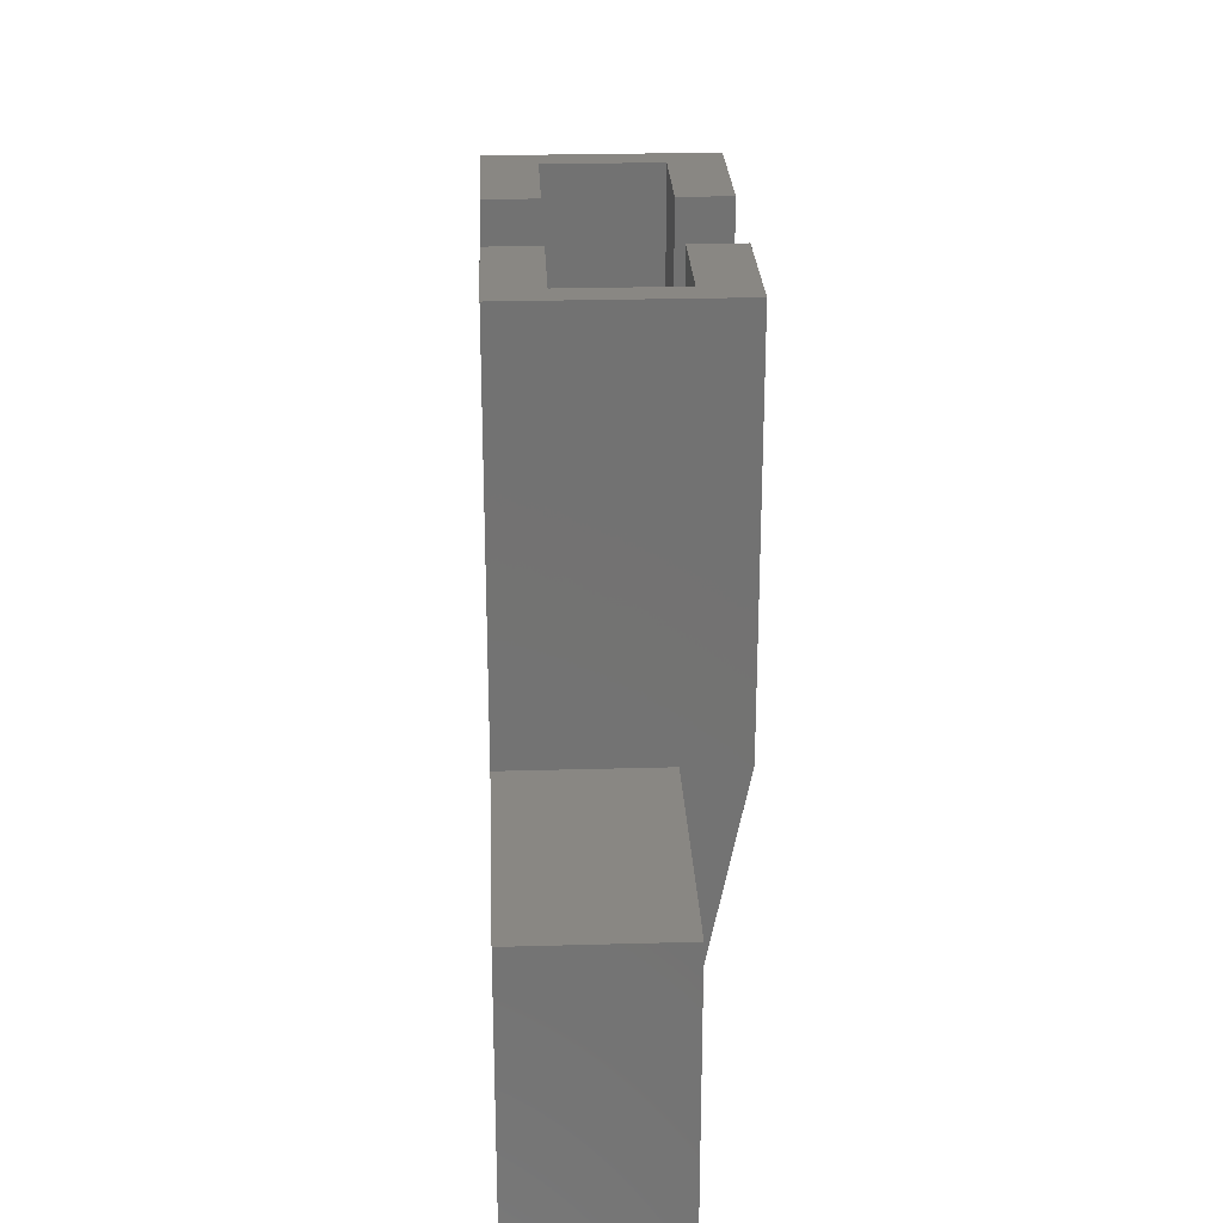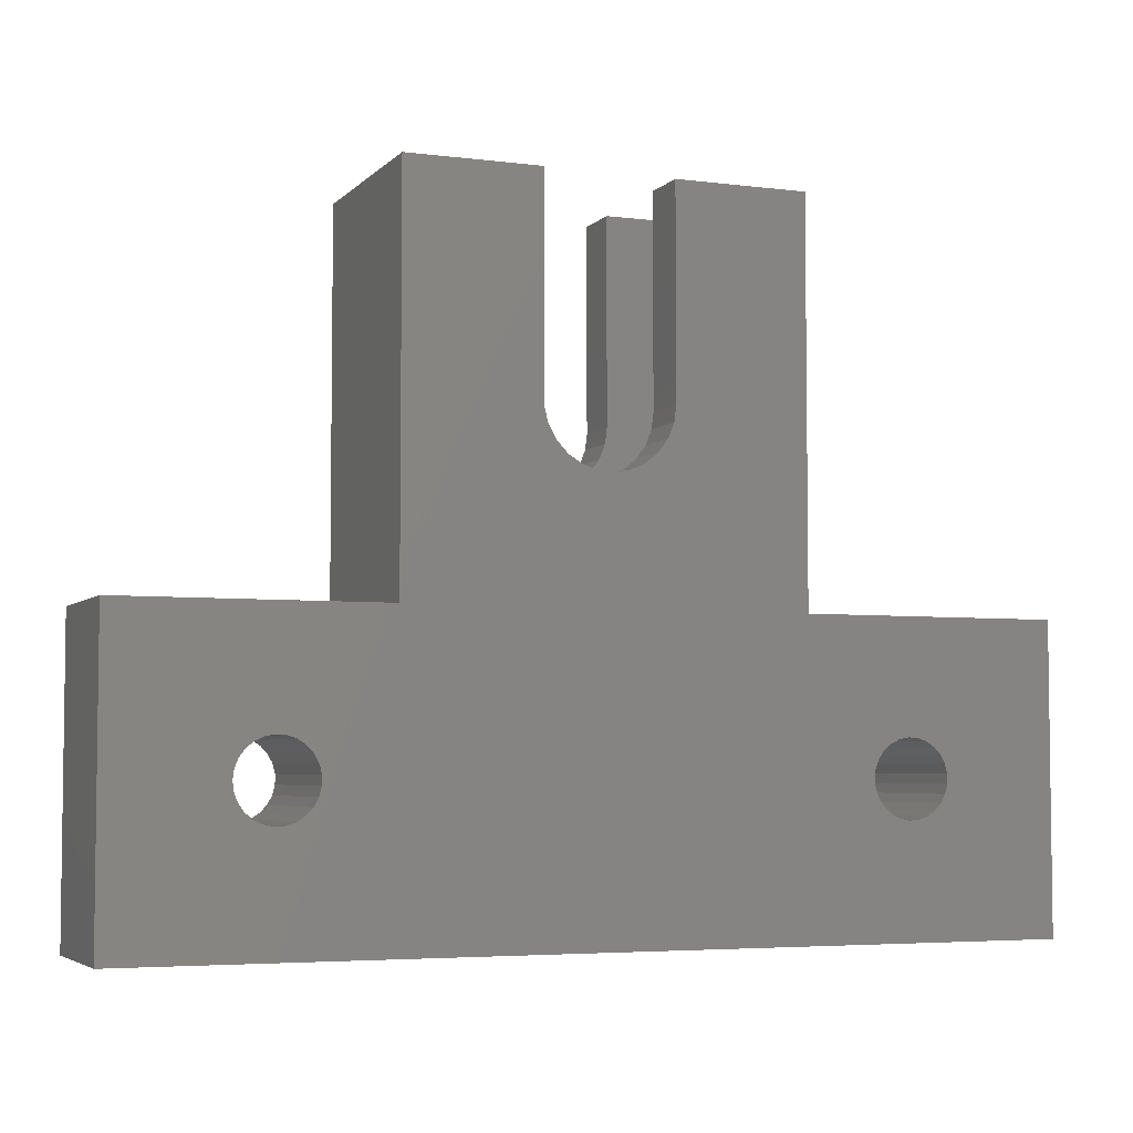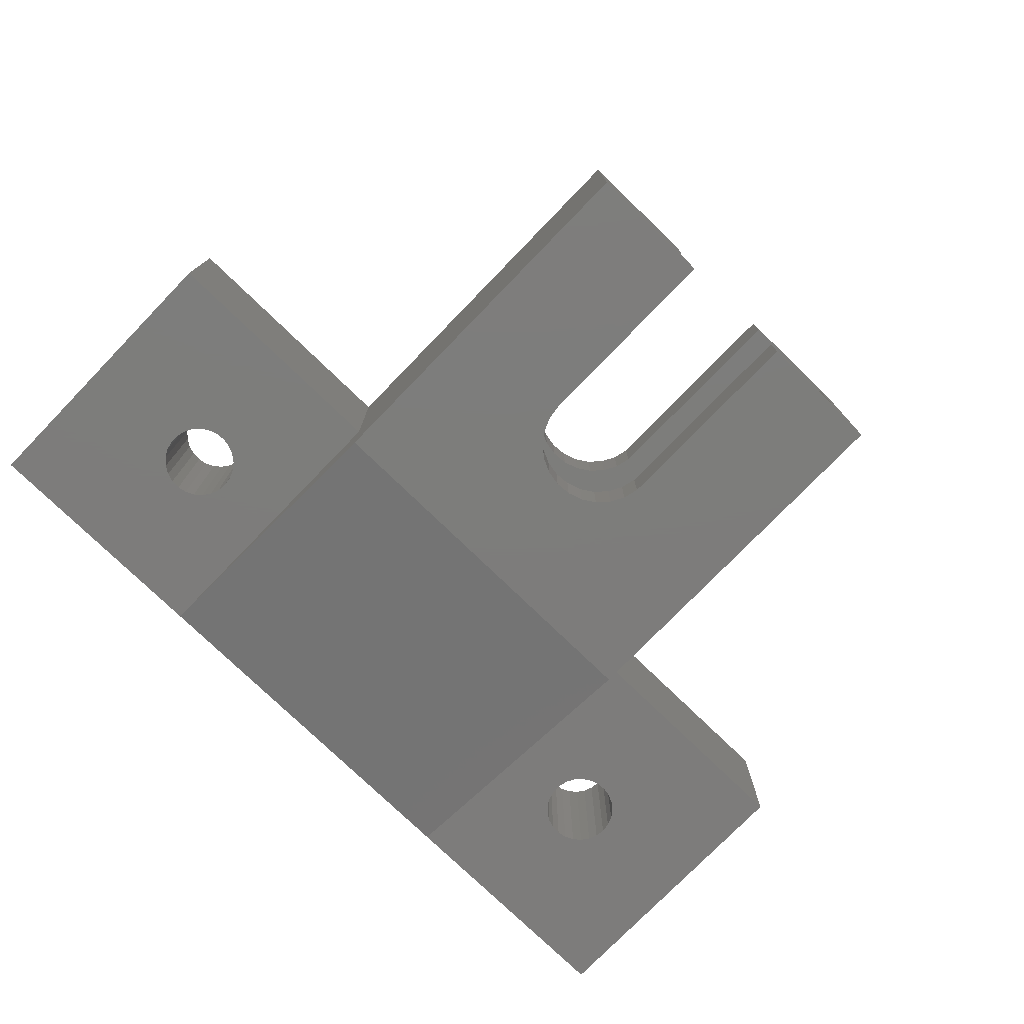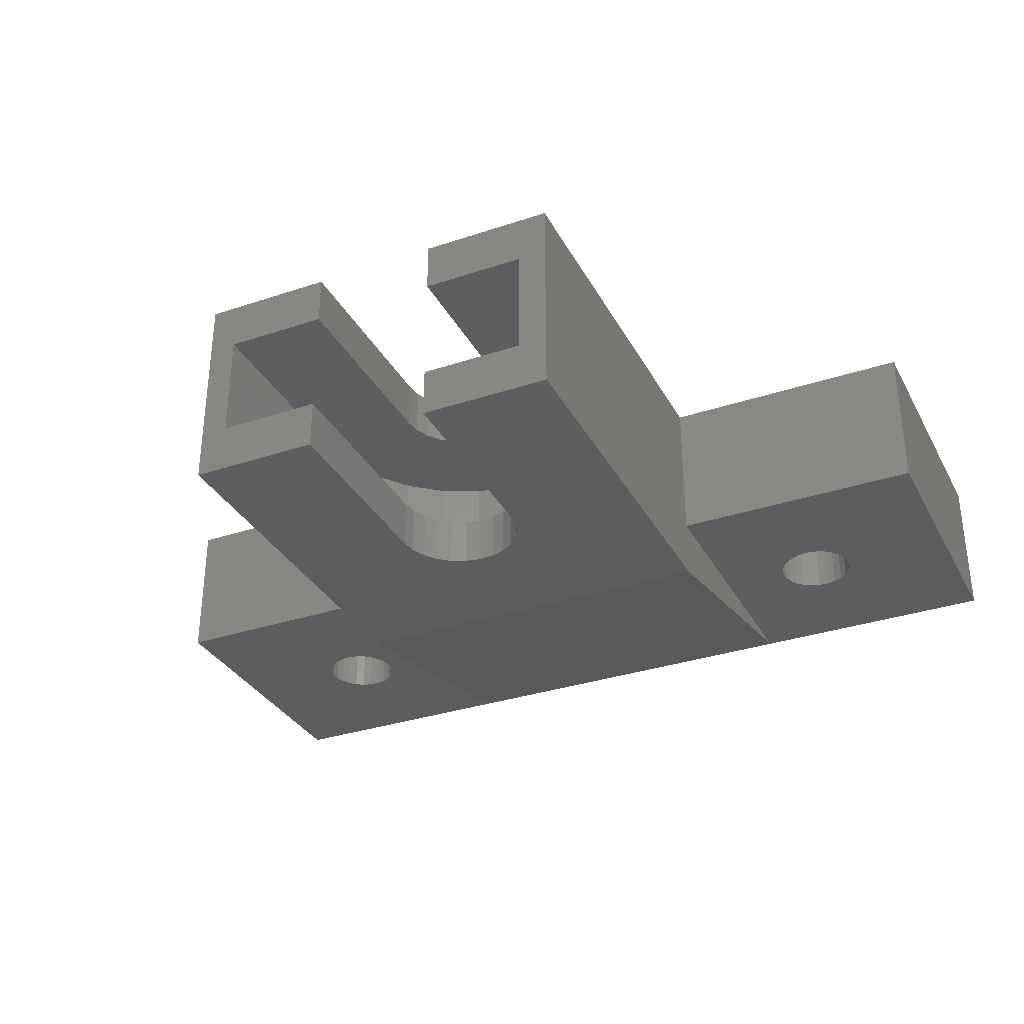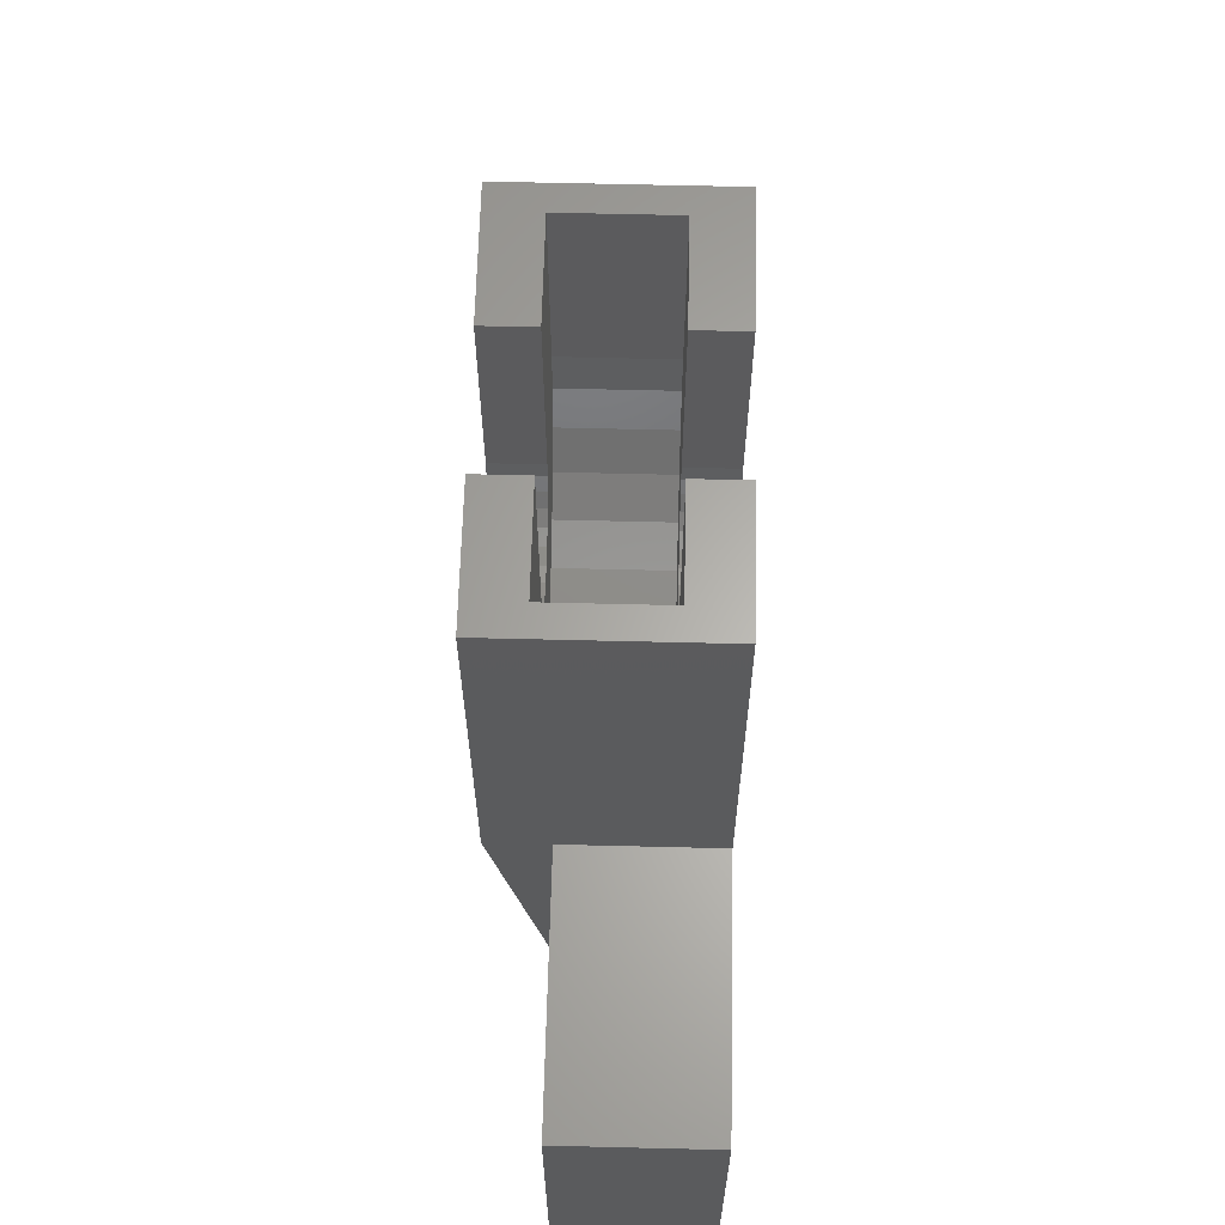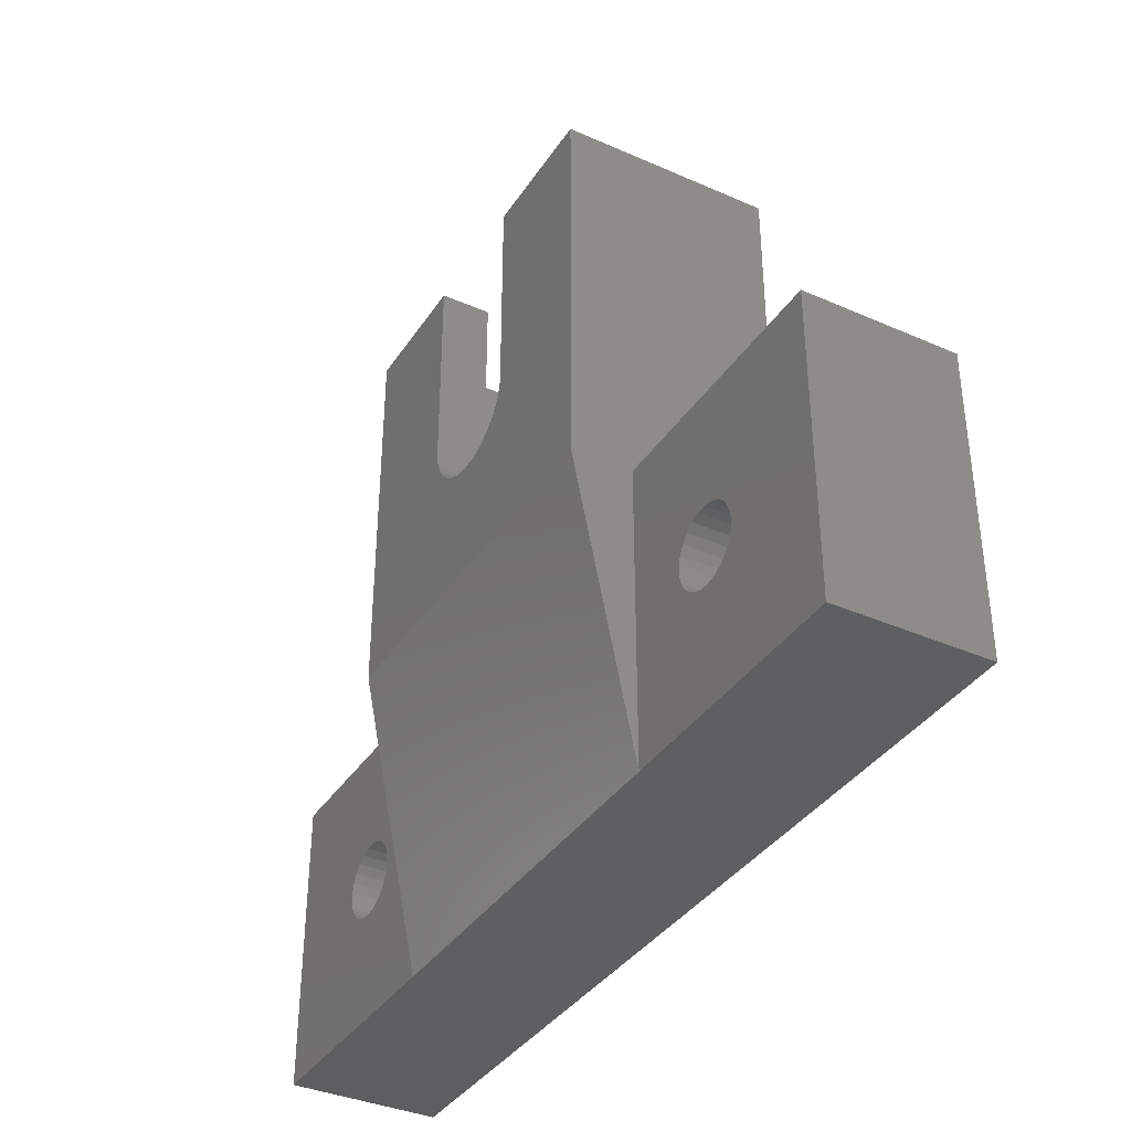
<metadata>
{"format":"stl","ext":"stl","renderer":"f3d","projection":"perspective","resolution":1024,"background":"white","views":[{"elev":25.5,"azim":-92.6,"up":"+Z"},{"elev":-4.7,"azim":158.1,"up":"+Z"},{"elev":-76.3,"azim":-44.1,"up":"+Y"},{"elev":-32.9,"azim":24.7,"up":"+Y"},{"elev":63.4,"azim":91.4,"up":"+Z"},{"elev":-37.1,"azim":60.5,"up":"+Z"}]}
</metadata>
<code>
# stl→obj: 212 verts, 428 faces
v 0 -10 2.22e-15
v 0 4.441e-15 20
v 0 0 0
v 0 -10 20
v 9.522 -10 12.5
v 17 -10 20
v 10.16 -10 12.54
v 8.914 -10 12.31
v 8.375 -10 11.96
v 7.937 -10 11.5
v 7.629 -10 10.94
v 7.47 -10 10.32
v 7.47 -10 9.68
v 7.629 -10 9.061
v 17 -10 2.22e-15
v 9.522 -10 7.495
v 8.914 -10 7.693
v 8.375 -10 8.035
v 7.937 -10 8.501
v 10.79 -10 12.43
v 11.37 -10 12.15
v 11.86 -10 11.75
v 12.23 -10 11.23
v 12.47 -10 10.63
v 12.55 -10 10
v 12.47 -10 9.366
v 12.23 -10 8.772
v 10.16 -10 7.455
v 10.79 -10 7.575
v 11.86 -10 8.254
v 11.37 -10 7.847
v 43 -10 20
v 50.16 -10 12.54
v 60 -10 20
v 49.52 -10 12.5
v 48.91 -10 12.31
v 48.37 -10 11.96
v 47.94 -10 11.5
v 47.63 -10 10.94
v 47.47 -10 10.32
v 47.47 -10 9.68
v 43 -10 2.22e-15
v 49.52 -10 7.495
v 50.16 -10 7.455
v 48.91 -10 7.693
v 48.37 -10 8.035
v 47.94 -10 8.501
v 47.63 -10 9.061
v 50.79 -10 12.43
v 51.37 -10 12.15
v 51.86 -10 11.75
v 52.23 -10 11.23
v 52.47 -10 10.63
v 52.55 -10 10
v 60 -10 2.22e-15
v 52.47 -10 9.366
v 52.23 -10 8.772
v 50.79 -10 7.575
v 51.37 -10 7.847
v 51.86 -10 8.254
v 60 0 0
v 60 4.441e-15 20
v 43 1.021e-14 46
v 34.22 7.054e-15 31.77
v 34.22 1.021e-14 46
v 43 4.663e-15 21
v 33.95 6.825e-15 30.74
v 31.81 6.318e-15 28.45
v 43 4.441e-15 20
v 30.8 6.245e-15 28.13
v 32.71 6.445e-15 29.03
v 33.44 6.617e-15 29.8
v 25.75 7.172e-15 32.3
v 17 1.021e-14 46
v 25.75 1.021e-14 46
v 17 4.441e-15 20
v 25.88 6.937e-15 31.24
v 26.28 6.717e-15 30.25
v 29.73 6.23e-15 28.06
v 28.69 6.275e-15 28.26
v 26.9 6.526e-15 29.39
v 27.72 6.375e-15 28.71
v 48.37 2.657e-15 11.96
v 48.91 2.733e-15 12.31
v 10.79 2.759e-15 12.43
v 10.16 2.786e-15 12.54
v 47.94 2.553e-15 11.5
v 11.37 2.699e-15 12.15
v 47.63 2.429e-15 10.94
v 11.86 2.608e-15 11.75
v 47.47 2.291e-15 10.32
v 12.23 2.493e-15 11.23
v 47.47 2.149e-15 9.68
v 12.47 2.361e-15 10.63
v 12.55 2.22e-15 10
v 12.47 2.08e-15 9.366
v 47.63 2.012e-15 9.061
v 12.23 1.948e-15 8.772
v 47.94 1.888e-15 8.501
v 11.86 1.833e-15 8.254
v 48.37 1.784e-15 8.035
v 11.37 1.742e-15 7.847
v 48.91 1.708e-15 7.693
v 10.79 1.682e-15 7.575
v 49.52 1.664e-15 7.495
v 50.16 1.655e-15 7.455
v 50.16 2.786e-15 12.54
v 49.52 2.777e-15 12.5
v 50.79 2.759e-15 12.43
v 51.37 2.699e-15 12.15
v 51.86 2.608e-15 11.75
v 52.23 2.493e-15 11.23
v 52.47 2.361e-15 10.63
v 52.55 2.22e-15 10
v 52.47 2.08e-15 9.366
v 50.79 1.682e-15 7.575
v 51.37 1.742e-15 7.847
v 51.86 1.833e-15 8.254
v 52.23 1.948e-15 8.772
v 9.522 2.777e-15 12.5
v 8.914 2.733e-15 12.31
v 8.375 2.657e-15 11.96
v 7.937 2.553e-15 11.5
v 7.629 2.429e-15 10.94
v 7.47 2.291e-15 10.32
v 7.47 2.149e-15 9.68
v 7.629 2.012e-15 9.061
v 7.937 1.888e-15 8.501
v 10.16 1.655e-15 7.455
v 8.375 1.784e-15 8.035
v 8.914 1.708e-15 7.693
v 9.522 1.664e-15 7.495
v 43 -14 46
v 43 -14 21
v 17 -14 46
v 25.75 -14 32.3
v 25.75 -14 46
v 17 -14 20
v 25.88 -14 31.24
v 29.73 -14 28.06
v 28.69 -14 28.26
v 27.72 -14 28.71
v 26.28 -14 30.25
v 26.9 -14 29.39
v 43 -14 20
v 34.22 -14 31.77
v 34.22 -14 46
v 33.95 -14 30.74
v 33.44 -14 29.8
v 32.71 -14 29.03
v 31.81 -14 28.45
v 30.8 -14 28.13
v 41.06 -3.35 46
v 34.22 -3.35 46
v 41.06 -10.65 46
v 34.22 -10.65 46
v 18.85 -3.35 46
v 25.75 -3.35 46
v 18.85 -10.65 46
v 25.75 -10.65 46
v 41.06 -10.65 30.9
v 41.06 -3.35 30.9
v 34.75 -3.35 22.21
v 37.11 -10.65 23.71
v 37.11 -3.35 23.71
v 34.75 -10.65 22.21
v 18.85 -3.35 32.3
v 25.75 -3.35 32.3
v 25.88 -3.35 31.24
v 19.2 -3.35 29.53
v 26.28 -3.35 30.25
v 20.23 -3.35 26.93
v 26.9 -3.35 29.39
v 21.87 -3.35 24.67
v 27.72 -3.35 28.71
v 24.03 -3.35 22.89
v 34.22 -3.35 31.77
v 33.95 -3.35 30.74
v 40.37 -3.35 28.2
v 33.44 -3.35 29.8
v 39.02 -3.35 25.75
v 32.71 -3.35 29.03
v 31.81 -3.35 28.45
v 30.8 -3.35 28.13
v 32.09 -3.35 21.35
v 29.73 -3.35 28.06
v 28.69 -3.35 28.26
v 26.55 -3.35 21.7
v 29.3 -3.35 21.17
v 20.23 -10.65 26.93
v 21.87 -10.65 24.67
v 39.02 -10.65 25.75
v 40.37 -10.65 28.2
v 34.22 -10.65 31.77
v 33.95 -10.65 30.74
v 33.44 -10.65 29.8
v 32.71 -10.65 29.03
v 31.81 -10.65 28.45
v 30.8 -10.65 28.13
v 29.73 -10.65 28.06
v 32.09 -10.65 21.35
v 24.03 -10.65 22.89
v 26.55 -10.65 21.7
v 29.3 -10.65 21.17
v 25.75 -10.65 32.3
v 18.85 -10.65 32.3
v 25.88 -10.65 31.24
v 19.2 -10.65 29.53
v 26.28 -10.65 30.25
v 26.9 -10.65 29.39
v 27.72 -10.65 28.71
v 28.69 -10.65 28.26
f 1 2 3
f 2 1 4
f 5 6 4
f 6 5 7
f 4 8 5
f 4 9 8
f 4 10 9
f 4 11 10
f 4 12 11
f 4 13 12
f 1 13 4
f 13 1 14
f 15 16 1
f 17 1 16
f 18 1 17
f 19 1 18
f 14 1 19
f 20 6 7
f 21 6 20
f 22 6 21
f 23 6 22
f 24 6 23
f 25 6 24
f 15 25 26
f 15 26 27
f 16 15 28
f 28 15 29
f 25 15 6
f 30 15 27
f 31 15 30
f 29 15 31
f 32 33 34
f 32 35 33
f 32 36 35
f 32 37 36
f 32 38 37
f 32 39 38
f 32 40 39
f 32 41 40
f 42 41 32
f 43 42 44
f 45 42 43
f 46 42 45
f 47 42 46
f 48 42 47
f 41 42 48
f 49 34 33
f 50 34 49
f 51 34 50
f 52 34 51
f 53 34 52
f 54 34 53
f 55 54 56
f 55 56 57
f 55 44 42
f 44 55 58
f 58 55 59
f 54 55 34
f 60 55 57
f 59 55 60
f 34 61 62
f 61 34 55
f 63 64 65
f 66 64 63
f 64 66 67
f 68 69 70
f 69 68 66
f 71 66 68
f 72 66 71
f 67 66 72
f 73 74 75
f 76 73 77
f 76 77 78
f 70 69 79
f 76 79 69
f 79 76 80
f 73 76 74
f 81 76 78
f 82 76 81
f 80 76 82
f 83 69 84
f 76 85 86
f 87 69 83
f 76 88 85
f 89 69 87
f 76 90 88
f 91 69 89
f 76 92 90
f 93 69 91
f 76 94 92
f 69 93 76
f 76 95 94
f 76 93 95
f 93 96 95
f 97 96 93
f 97 98 96
f 99 98 97
f 99 100 98
f 101 100 99
f 101 102 100
f 103 102 101
f 103 104 102
f 61 103 105
f 61 105 106
f 103 61 104
f 107 69 62
f 108 69 107
f 84 69 108
f 62 109 107
f 62 110 109
f 62 111 110
f 62 112 111
f 62 113 112
f 62 114 113
f 61 114 62
f 114 61 115
f 3 104 61
f 116 61 106
f 117 61 116
f 118 61 117
f 119 61 118
f 115 61 119
f 120 76 86
f 76 120 2
f 121 2 120
f 122 2 121
f 123 2 122
f 124 2 123
f 125 2 124
f 126 2 125
f 3 126 127
f 3 127 128
f 104 3 129
f 126 3 2
f 130 3 128
f 131 3 130
f 132 3 131
f 129 3 132
f 42 61 55
f 15 61 42
f 3 15 1
f 15 3 61
f 69 34 62
f 34 69 32
f 2 6 76
f 6 2 4
f 25 94 95
f 94 25 24
f 12 126 125
f 126 12 13
f 5 86 7
f 86 5 120
f 129 29 104
f 29 129 28
f 104 31 102
f 31 104 29
f 21 90 22
f 90 21 88
f 24 92 94
f 92 24 23
f 20 88 21
f 88 20 85
f 9 123 122
f 123 9 10
f 10 124 123
f 124 10 11
f 9 121 8
f 121 9 122
f 27 96 98
f 96 27 26
f 23 90 92
f 90 23 22
f 7 85 20
f 85 7 86
f 11 125 124
f 125 11 12
f 8 120 5
f 120 8 121
f 26 95 96
f 95 26 25
f 130 17 131
f 17 130 18
f 14 128 127
f 128 14 19
f 13 127 126
f 127 13 14
f 19 130 128
f 130 19 18
f 102 30 100
f 30 102 31
f 132 28 129
f 28 132 16
f 30 98 100
f 98 30 27
f 131 16 132
f 16 131 17
f 54 113 114
f 113 54 53
f 40 93 91
f 93 40 41
f 35 107 33
f 107 35 108
f 106 58 116
f 58 106 44
f 116 59 117
f 59 116 58
f 50 111 51
f 111 50 110
f 53 112 113
f 112 53 52
f 49 110 50
f 110 49 109
f 37 87 83
f 87 37 38
f 38 89 87
f 89 38 39
f 37 84 36
f 84 37 83
f 57 115 119
f 115 57 56
f 52 111 112
f 111 52 51
f 33 109 49
f 109 33 107
f 39 91 89
f 91 39 40
f 36 108 35
f 108 36 84
f 56 114 115
f 114 56 54
f 101 45 103
f 45 101 46
f 48 99 97
f 99 48 47
f 41 97 93
f 97 41 48
f 47 101 99
f 101 47 46
f 117 60 118
f 60 117 59
f 105 44 106
f 44 105 43
f 60 119 118
f 119 60 57
f 103 43 105
f 43 103 45
f 133 66 63
f 66 133 134
f 135 136 137
f 138 136 135
f 136 138 139
f 138 140 141
f 138 141 142
f 139 138 143
f 138 144 143
f 138 142 144
f 140 138 145
f 140 145 134
f 146 133 147
f 134 146 148
f 134 148 149
f 146 134 133
f 150 134 149
f 151 134 150
f 152 134 151
f 134 152 140
f 138 74 76
f 74 138 135
f 63 153 133
f 65 153 63
f 153 65 154
f 155 133 153
f 147 155 156
f 155 147 133
f 75 157 158
f 157 74 159
f 74 157 75
f 159 137 160
f 159 135 137
f 135 159 74
f 161 153 162
f 153 161 155
f 163 164 165
f 164 163 166
f 167 158 157
f 167 168 158
f 167 169 168
f 170 169 167
f 169 170 171
f 172 171 170
f 171 172 173
f 174 173 172
f 173 174 175
f 176 175 174
f 177 153 154
f 177 162 153
f 178 162 177
f 179 178 180
f 181 180 182
f 165 182 183
f 178 179 162
f 163 183 184
f 185 184 186
f 175 176 187
f 180 181 179
f 188 187 176
f 182 165 181
f 187 188 186
f 183 163 165
f 189 186 188
f 184 185 163
f 186 189 185
f 190 174 172
f 174 190 191
f 192 179 181
f 179 192 193
f 193 162 179
f 162 193 161
f 155 194 156
f 161 194 155
f 161 195 194
f 193 195 161
f 195 193 196
f 192 196 193
f 196 192 197
f 164 197 192
f 197 164 198
f 166 198 164
f 198 166 199
f 200 191 190
f 201 199 166
f 200 202 191
f 199 201 200
f 200 203 202
f 204 200 201
f 200 204 203
f 205 159 160
f 205 206 159
f 207 206 205
f 208 207 209
f 207 208 206
f 190 209 210
f 190 210 211
f 190 211 212
f 190 212 200
f 209 190 208
f 189 201 185
f 201 189 204
f 174 202 176
f 202 174 191
f 208 172 170
f 172 208 190
f 206 170 167
f 170 206 208
f 164 181 165
f 181 164 192
f 185 166 163
f 166 185 201
f 159 167 157
f 167 159 206
f 188 204 189
f 204 188 203
f 176 203 188
f 203 176 202
f 177 65 64
f 65 177 154
f 146 156 194
f 156 146 147
f 81 175 82
f 175 81 173
f 210 142 211
f 142 210 144
f 158 73 75
f 73 158 168
f 137 205 160
f 205 137 136
f 180 67 72
f 67 180 178
f 149 195 196
f 195 149 148
f 178 64 67
f 64 178 177
f 148 194 195
f 194 148 146
f 168 77 73
f 77 168 169
f 136 207 205
f 207 136 139
f 79 184 70
f 184 79 186
f 200 152 199
f 152 200 140
f 182 72 71
f 72 182 180
f 150 196 197
f 196 150 149
f 68 182 71
f 182 68 183
f 198 150 197
f 150 198 151
f 80 186 79
f 186 80 187
f 212 140 200
f 140 212 141
f 82 187 80
f 187 82 175
f 211 141 212
f 141 211 142
f 169 78 77
f 78 169 171
f 139 209 207
f 209 139 143
f 70 183 68
f 183 70 184
f 199 151 198
f 151 199 152
f 171 81 78
f 81 171 173
f 143 210 209
f 210 143 144
f 15 138 6
f 6 138 76
f 15 145 138
f 145 15 42
f 66 32 69
f 134 32 66
f 145 32 134
f 32 145 42

</code>
